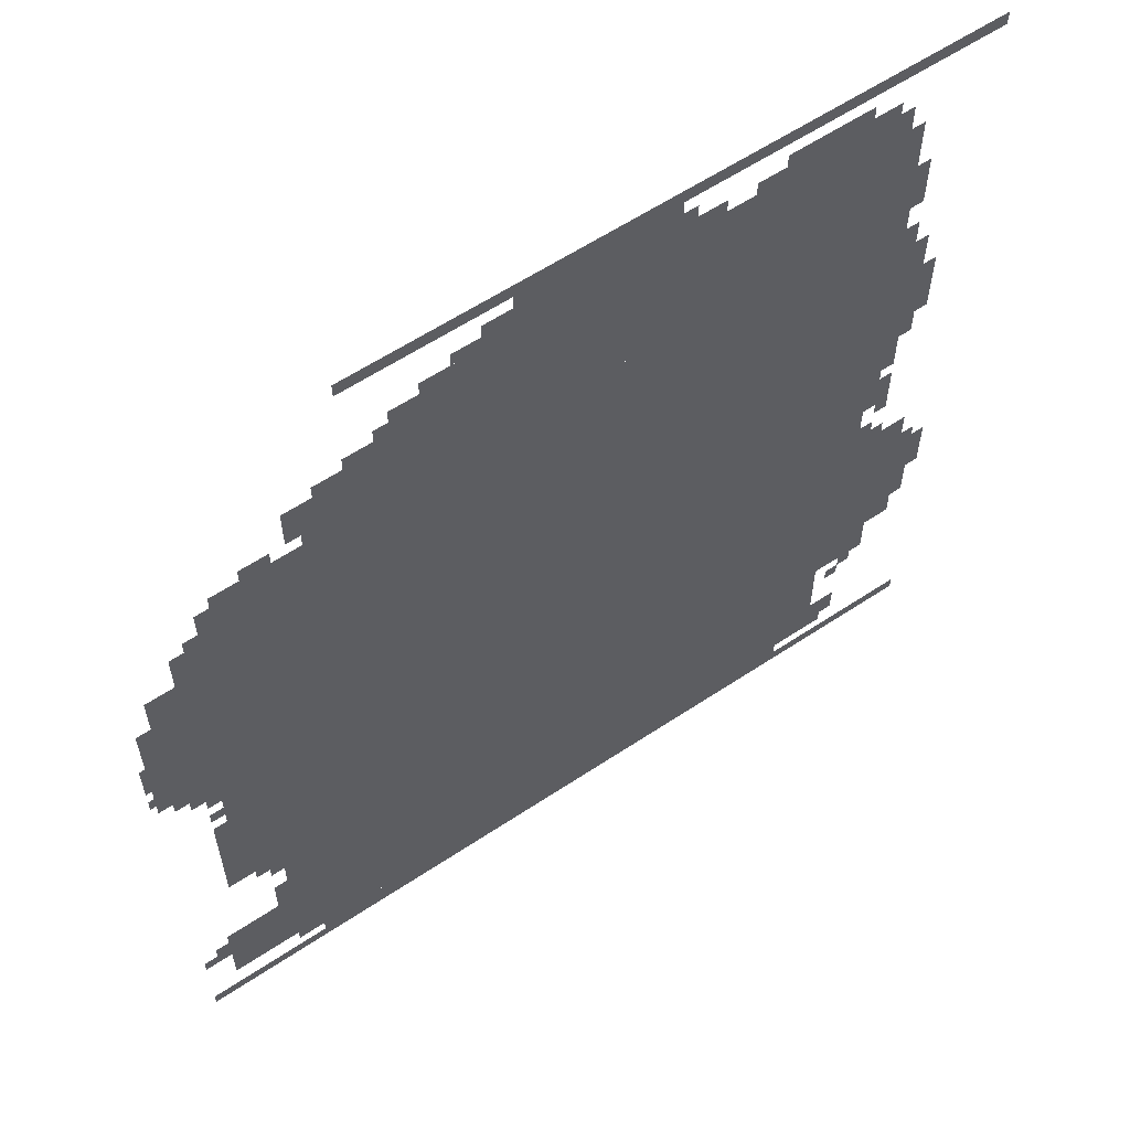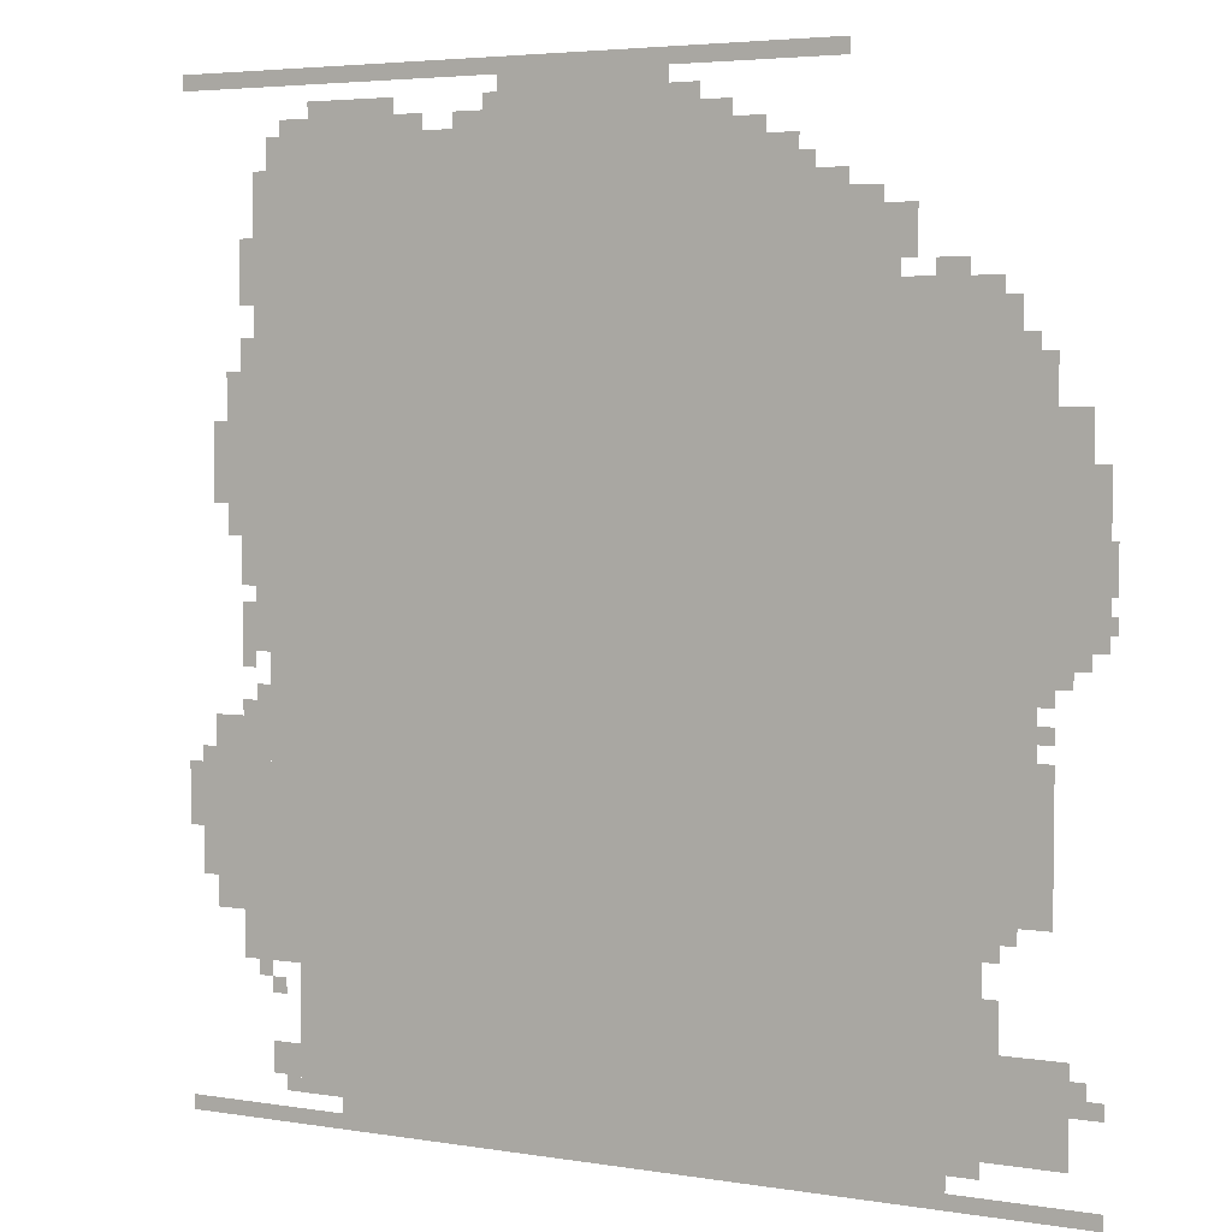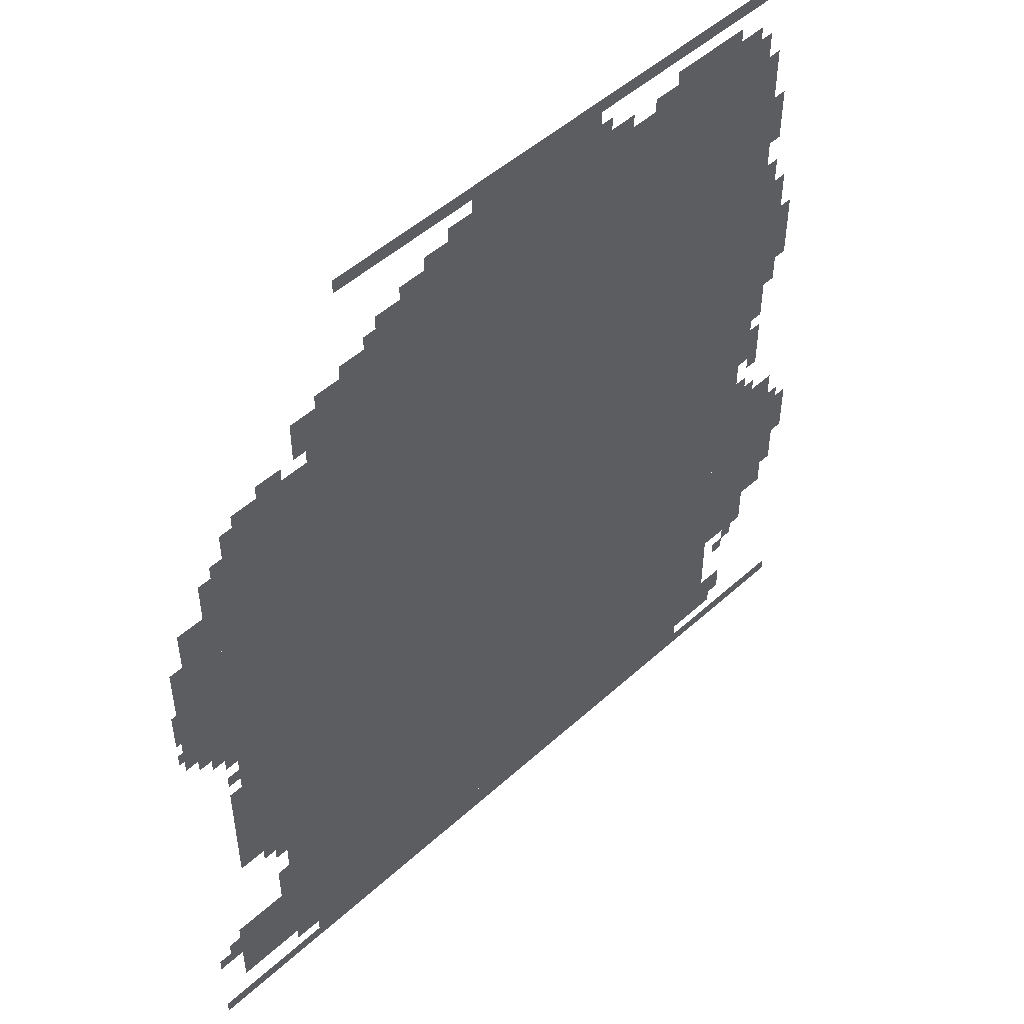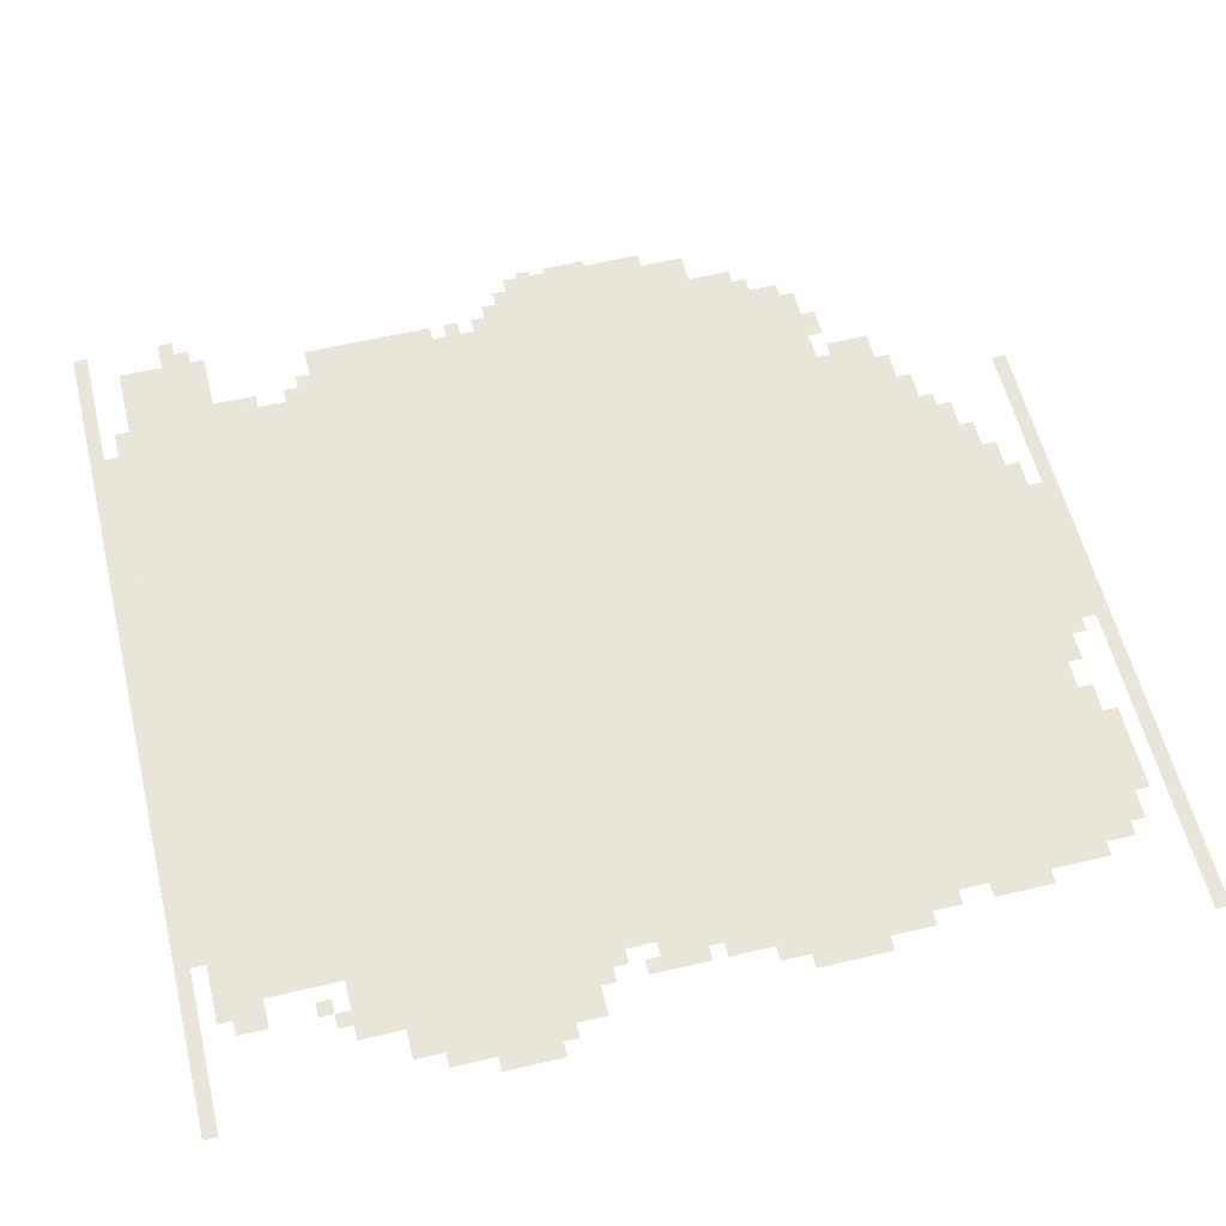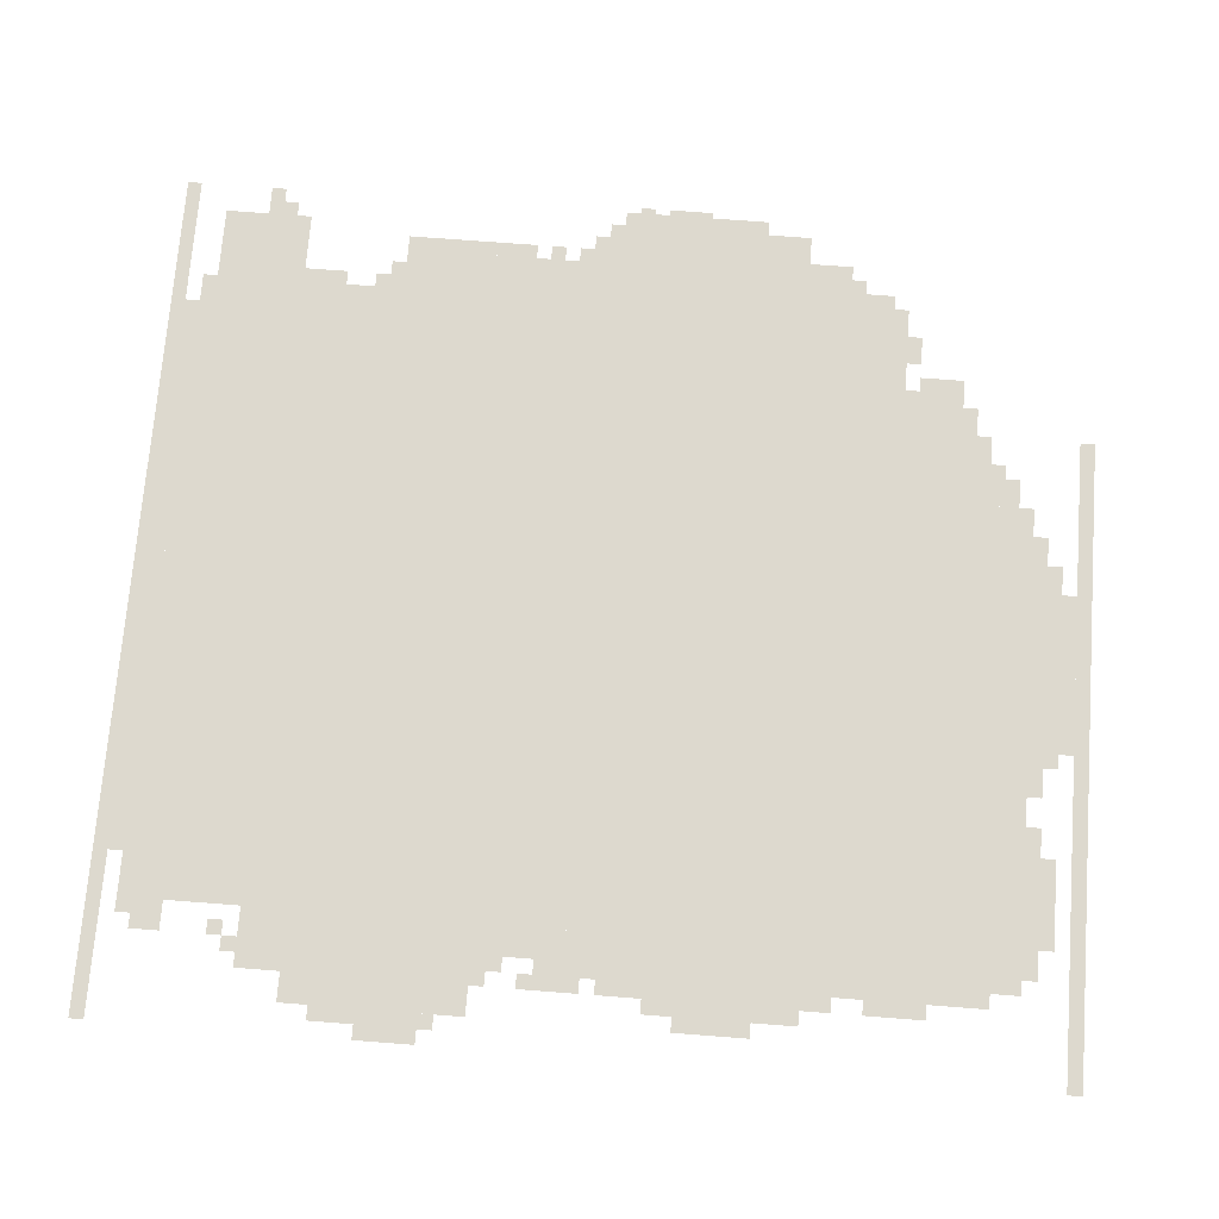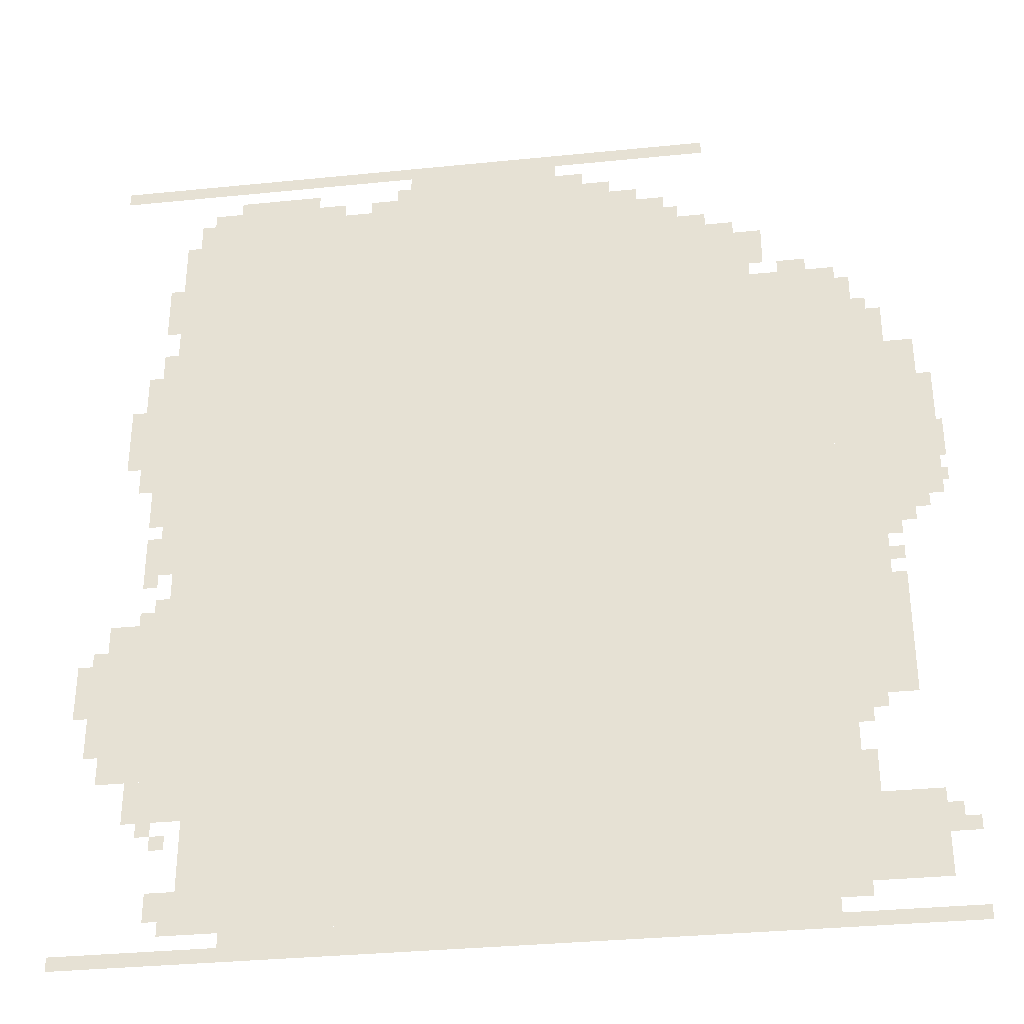
<metadata>
{"format":"obj","ext":"obj","renderer":"f3d","projection":"perspective","resolution":1024,"background":"white","views":[{"elev":59.9,"azim":-34.3,"up":"+Y"},{"elev":4.4,"azim":-152.6,"up":"+Y"},{"elev":49.7,"azim":-45.0,"up":"+Y"},{"elev":57.9,"azim":76.3,"up":"+Z"},{"elev":71.8,"azim":94.4,"up":"+Z"},{"elev":-33.4,"azim":-172.1,"up":"+Y"}]}
</metadata>
<code>
g texiusi_2-mesh
v -256 831 0
v -256 1631 0
v -1664 1631 0
v -1664 831 0
v -256 63 0
v -256 831 0
v -1664 831 0
v -1664 63 0
v -192 1631 0
v -192 1919 0
v -736 1919 0
v -736 1631 0
v -736 1631 0
v -736 1919 0
v -1248 1919 0
v -1248 1631 0
v -1664 511 0
v -1664 1023 0
v -1760 1023 0
v -1760 511 0
v -1664 1023 0
v -1664 1535 0
v -1760 1535 0
v -1760 1023 0
v -192 959 0
v -192 1631 0
v -256 1631 0
v -256 959 0
v -352 0 0
v -352 63 0
v -992 63 0
v -992 0 0
v -192 319 0
v -192 959 0
v -256 959 0
v -256 319 0
v -992 0 0
v -992 63 0
v -1600 63 0
v -1600 0 0
v -1248 1631 0
v -1248 1791 0
v -1472 1791 0
v -1472 1631 0
v -1664 95 0
v -1664 287 0
v -1824 287 0
v -1824 95 0
v -64 607 0
v -64 799 0
v -192 799 0
v -192 607 0
v -64 415 0
v -64 607 0
v -192 607 0
v -192 415 0
v 0 2015 0
v 0 2047 0
v -704 2047 0
v -704 2015 0
v -704 2015 0
v -704 2047 0
v -1408 2047 0
v -1408 2015 0
v -1760 1183 0
v -1760 1407 0
v -1856 1407 0
v -1856 1183 0
v -1760 959 0
v -1760 1183 0
v -1856 1183 0
v -1856 959 0
v -704 1919 0
v -704 2015 0
v -896 2015 0
v -896 1919 0
v -128 1279 0
v -128 1535 0
v -192 1535 0
v -192 1279 0
v -896 1919 0
v -896 2015 0
v -1056 2015 0
v -1056 1919 0
v -128 1055 0
v -128 1279 0
v -192 1279 0
v -192 1055 0
v -1472 1663 0
v -1472 1759 0
v -1536 1759 0
v -1536 1663 0
v -1248 1791 0
v -1248 1887 0
v -1312 1887 0
v -1312 1791 0
v -128 319 0
v -128 415 0
v -192 415 0
v -192 319 0
v -128 927 0
v -128 1023 0
v -192 1023 0
v -192 927 0
v 0 0 0
v 0 31 0
v -192 31 0
v -192 0 0
v -288 1919 0
v -288 1983 0
v -384 1983 0
v -384 1919 0
v -384 1919 0
v -384 1983 0
v -480 1983 0
v -480 1919 0
v -1600 0 0
v -1600 31 0
v -1760 31 0
v -1760 0 0
v -192 0 0
v -192 31 0
v -352 31 0
v -352 0 0
v -160 1695 0
v -160 1855 0
v -192 1855 0
v -192 1695 0
v -1760 639 0
v -1760 799 0
v -1792 799 0
v -1792 639 0
v -96 1151 0
v -96 1311 0
v -128 1311 0
v -128 1151 0
v -160 1535 0
v -160 1695 0
v -192 1695 0
v -192 1535 0
v -1856 1151 0
v -1856 1311 0
v -1888 1311 0
v -1888 1151 0
v -96 1311 0
v -96 1471 0
v -128 1471 0
v -128 1311 0
v -1856 991 0
v -1856 1151 0
v -1888 1151 0
v -1888 991 0
v -192 95 0
v -192 159 0
v -256 159 0
v -256 95 0
v -1664 1535 0
v -1664 1599 0
v -1728 1599 0
v -1728 1535 0
v -1056 1919 0
v -1056 1983 0
v -1120 1983 0
v -1120 1919 0
v -32 607 0
v -32 735 0
v -64 735 0
v -64 607 0
v -1760 511 0
v -1760 639 0
v -1792 639 0
v -1792 511 0
v -1760 0 0
v -1760 31 0
v -1888 31 0
v -1888 0 0
v -32 479 0
v -32 607 0
v -64 607 0
v -64 479 0
v -64 1279 0
v -64 1375 0
v -96 1375 0
v -96 1279 0
v -1120 1919 0
v -1120 1951 0
v -1184 1951 0
v -1184 1919 0
v -1664 319 0
v -1664 383 0
v -1696 383 0
v -1696 319 0
v -480 1919 0
v -480 1951 0
v -544 1951 0
v -544 1919 0
v -224 1919 0
v -224 1951 0
v -288 1951 0
v -288 1919 0
v -1888 1119 0
v -1888 1183 0
v -1901 1183 0
v -1901 1119 0
v -1664 447 0
v -1664 511 0
v -1696 511 0
v -1696 447 0
v -1824 191 0
v -1824 255 0
v -1856 255 0
v -1856 191 0
v -160 799 0
v -160 863 0
v -192 863 0
v -192 799 0
v -1568 1631 0
v -1568 1663 0
v -1632 1663 0
v -1632 1631 0
v -1760 895 0
v -1760 959 0
v -1792 959 0
v -1792 895 0
v -608 1919 0
v -608 1951 0
v -672 1951 0
v -672 1919 0
v -64 1215 0
v -64 1279 0
v -96 1279 0
v -96 1215 0
v 0 639 0
v 0 703 0
v -32 703 0
v -32 639 0
v -128 1663 0
v -128 1727 0
v -160 1727 0
v -160 1663 0
v -128 1599 0
v -128 1663 0
v -160 1663 0
v -160 1599 0
v -1312 1791 0
v -1312 1823 0
v -1376 1823 0
v -1376 1791 0
v -1760 1439 0
v -1760 1503 0
v -1792 1503 0
v -1792 1439 0
v 0 575 0
v 0 639 0
v -32 639 0
v -32 575 0
v -1760 831 0
v -1760 863 0
v -1792 863 0
v -1792 831 0
v -1888 1023 0
v -1888 1055 0
v -1901 1055 0
v -1901 1023 0
v -128 895 0
v -128 927 0
v -160 927 0
v -160 895 0
v -1792 927 0
v -1792 959 0
v -1824 959 0
v -1824 927 0
v -128 799 0
v -128 831 0
v -160 831 0
v -160 799 0
v -1856 191 0
v -1856 223 0
v -1888 223 0
v -1888 191 0
v -160 287 0
v -160 319 0
v -192 319 0
v -192 287 0
v -1696 479 0
v -1696 511 0
v -1728 511 0
v -1728 479 0
v -192 255 0
v -192 287 0
v -224 287 0
v -224 255 0
v -224 63 0
v -224 95 0
v -256 95 0
v -256 63 0
v -1888 1087 0
v -1888 1119 0
v -1901 1119 0
v -1901 1087 0
v -1664 287 0
v -1664 319 0
v -1696 319 0
v -1696 287 0
v -1760 1407 0
v -1760 1439 0
v -1792 1439 0
v -1792 1407 0
v -672 1919 0
v -672 1951 0
v -704 1951 0
v -704 1919 0
v -1376 1791 0
v -1376 1823 0
v -1408 1823 0
v -1408 1791 0
v -1664 1599 0
v -1664 1631 0
v -1696 1631 0
v -1696 1599 0
v -160 1023 0
v -160 1055 0
v -192 1055 0
v -192 1023 0
v -1472 1631 0
v -1472 1663 0
v -1504 1663 0
v -1504 1631 0
v -672 1951 0
v -672 1983 0
v -704 1983 0
v -704 1951 0
v -1312 1823 0
v -1312 1855 0
v -1344 1855 0
v -1344 1823 0
g texiusi_2-mesh_0
f 3 2 1
f 1 4 3
f 7 6 5
f 5 8 7
f 11 10 9
f 9 12 11
f 15 14 13
f 13 16 15
f 19 18 17
f 17 20 19
f 23 22 21
f 21 24 23
f 27 26 25
f 25 28 27
f 31 30 29
f 29 32 31
f 35 34 33
f 33 36 35
f 39 38 37
f 37 40 39
f 43 42 41
f 41 44 43
f 47 46 45
f 45 48 47
f 51 50 49
f 49 52 51
f 55 54 53
f 53 56 55
f 59 58 57
f 57 60 59
f 63 62 61
f 61 64 63
f 67 66 65
f 65 68 67
f 71 70 69
f 69 72 71
f 75 74 73
f 73 76 75
f 79 78 77
f 77 80 79
f 83 82 81
f 81 84 83
f 87 86 85
f 85 88 87
f 91 90 89
f 89 92 91
f 95 94 93
f 93 96 95
f 99 98 97
f 97 100 99
f 103 102 101
f 101 104 103
f 107 106 105
f 105 108 107
f 111 110 109
f 109 112 111
f 115 114 113
f 113 116 115
f 119 118 117
f 117 120 119
f 123 122 121
f 121 124 123
f 127 126 125
f 125 128 127
f 131 130 129
f 129 132 131
f 135 134 133
f 133 136 135
f 139 138 137
f 137 140 139
f 143 142 141
f 141 144 143
f 147 146 145
f 145 148 147
f 151 150 149
f 149 152 151
f 155 154 153
f 153 156 155
f 159 158 157
f 157 160 159
f 163 162 161
f 161 164 163
f 167 166 165
f 165 168 167
f 171 170 169
f 169 172 171
f 175 174 173
f 173 176 175
f 179 178 177
f 177 180 179
f 183 182 181
f 181 184 183
f 187 186 185
f 185 188 187
f 191 190 189
f 189 192 191
f 195 194 193
f 193 196 195
f 199 198 197
f 197 200 199
f 203 202 201
f 201 204 203
f 207 206 205
f 205 208 207
f 211 210 209
f 209 212 211
f 215 214 213
f 213 216 215
f 219 218 217
f 217 220 219
f 223 222 221
f 221 224 223
f 227 226 225
f 225 228 227
f 231 230 229
f 229 232 231
f 235 234 233
f 233 236 235
f 239 238 237
f 237 240 239
f 243 242 241
f 241 244 243
f 247 246 245
f 245 248 247
f 251 250 249
f 249 252 251
f 255 254 253
f 253 256 255
f 259 258 257
f 257 260 259
f 263 262 261
f 261 264 263
f 267 266 265
f 265 268 267
f 271 270 269
f 269 272 271
f 275 274 273
f 273 276 275
f 279 278 277
f 277 280 279
f 283 282 281
f 281 284 283
f 287 286 285
f 285 288 287
f 291 290 289
f 289 292 291
f 295 294 293
f 293 296 295
f 299 298 297
f 297 300 299
f 303 302 301
f 301 304 303
f 307 306 305
f 305 308 307
f 311 310 309
f 309 312 311
f 315 314 313
f 313 316 315
f 319 318 317
f 317 320 319
f 323 322 321
f 321 324 323
f 327 326 325
f 325 328 327
f 331 330 329
f 329 332 331
f 335 334 333
f 333 336 335

</code>
